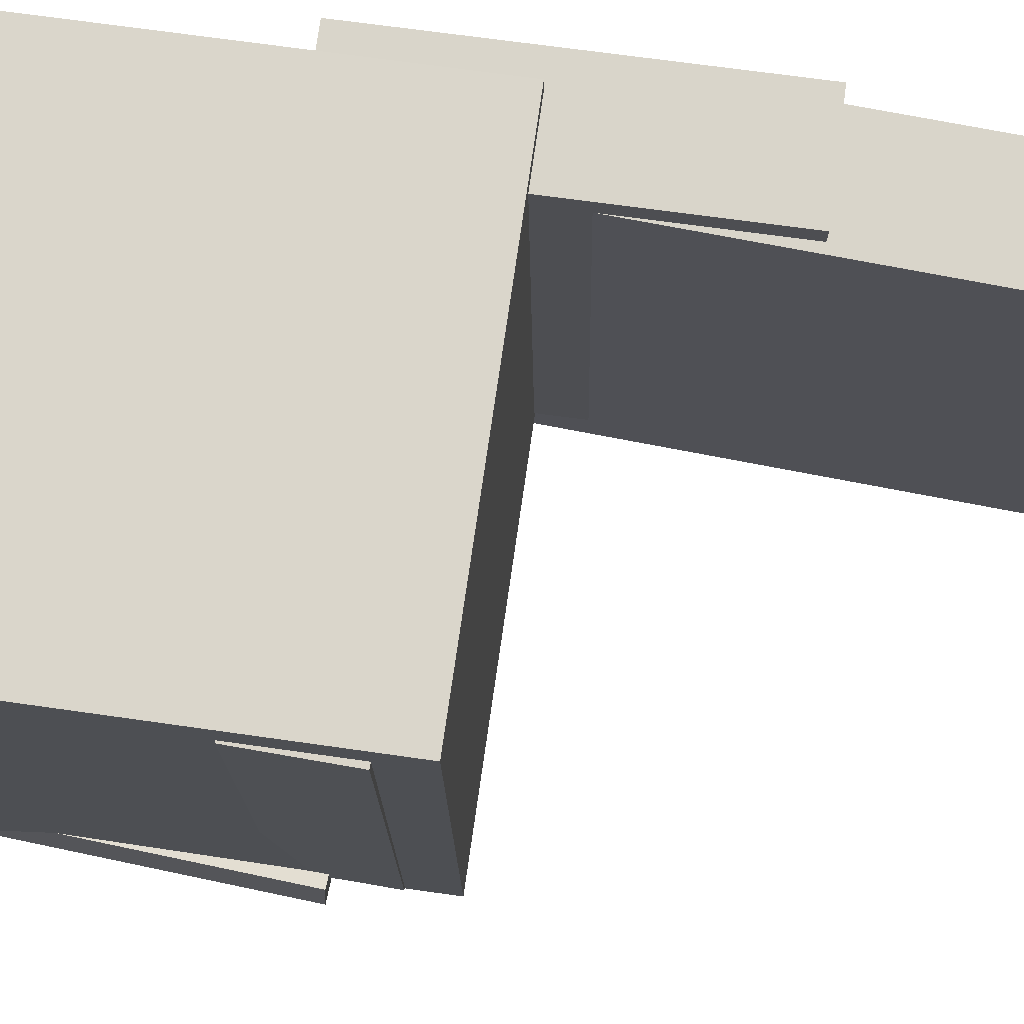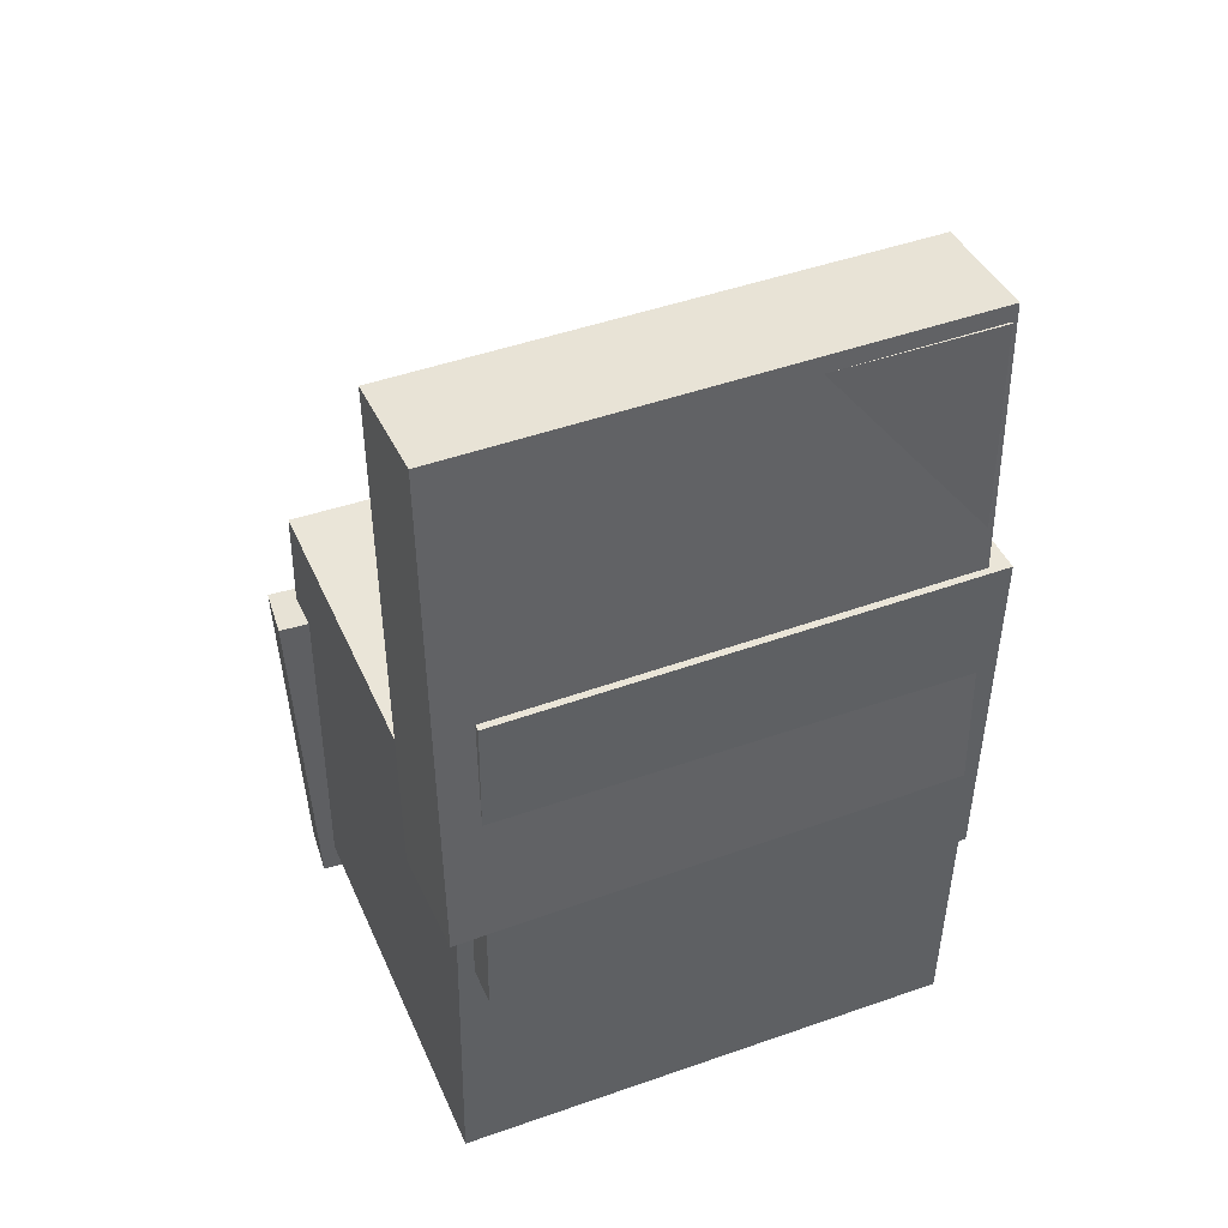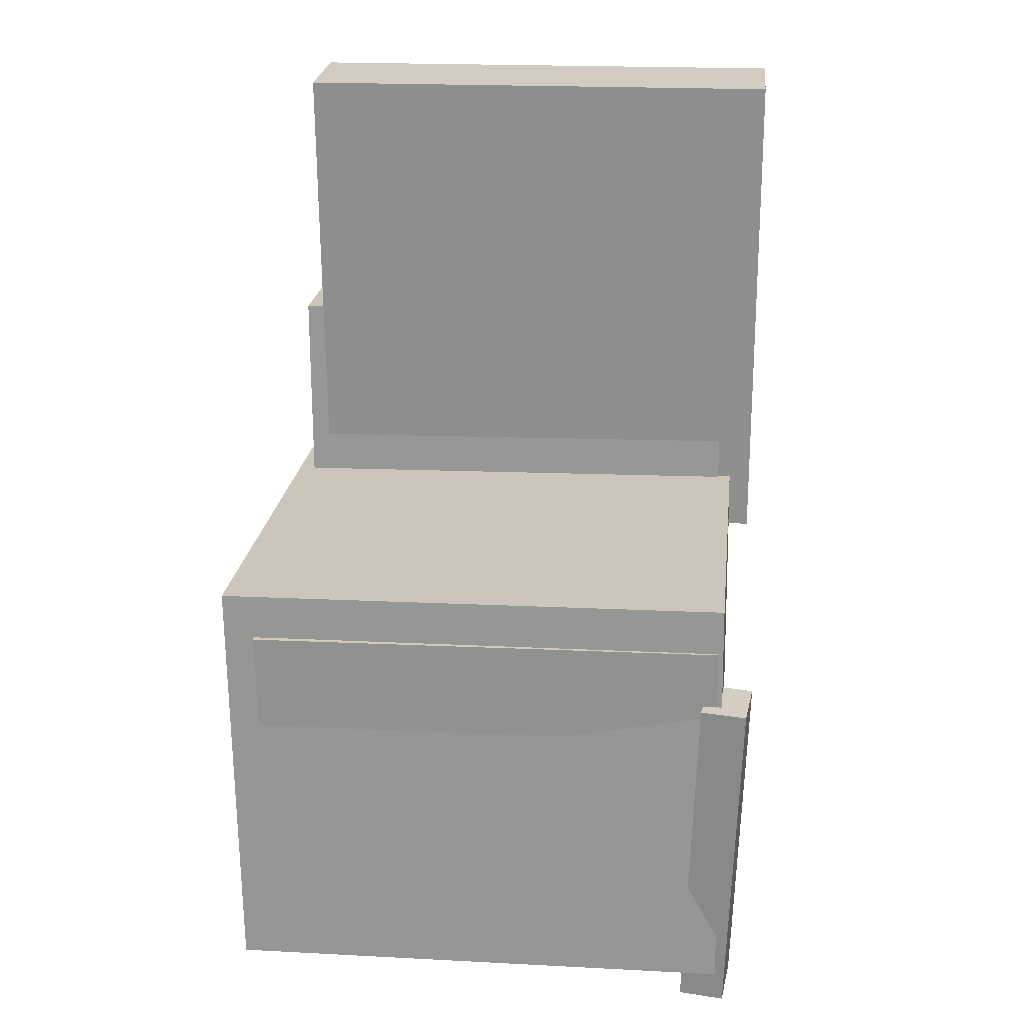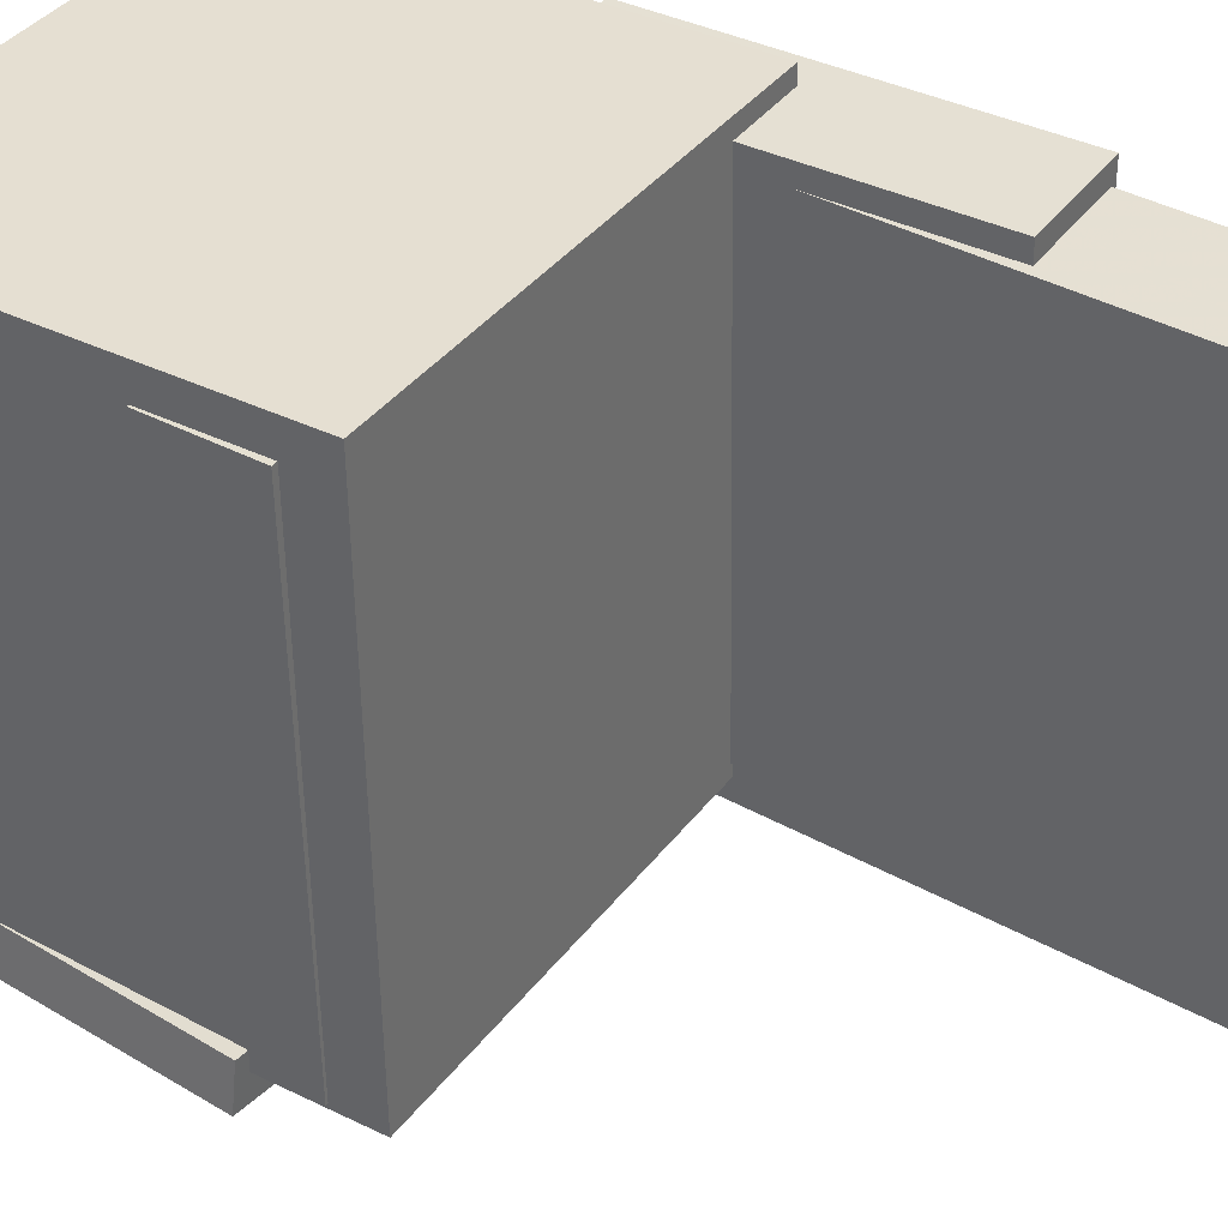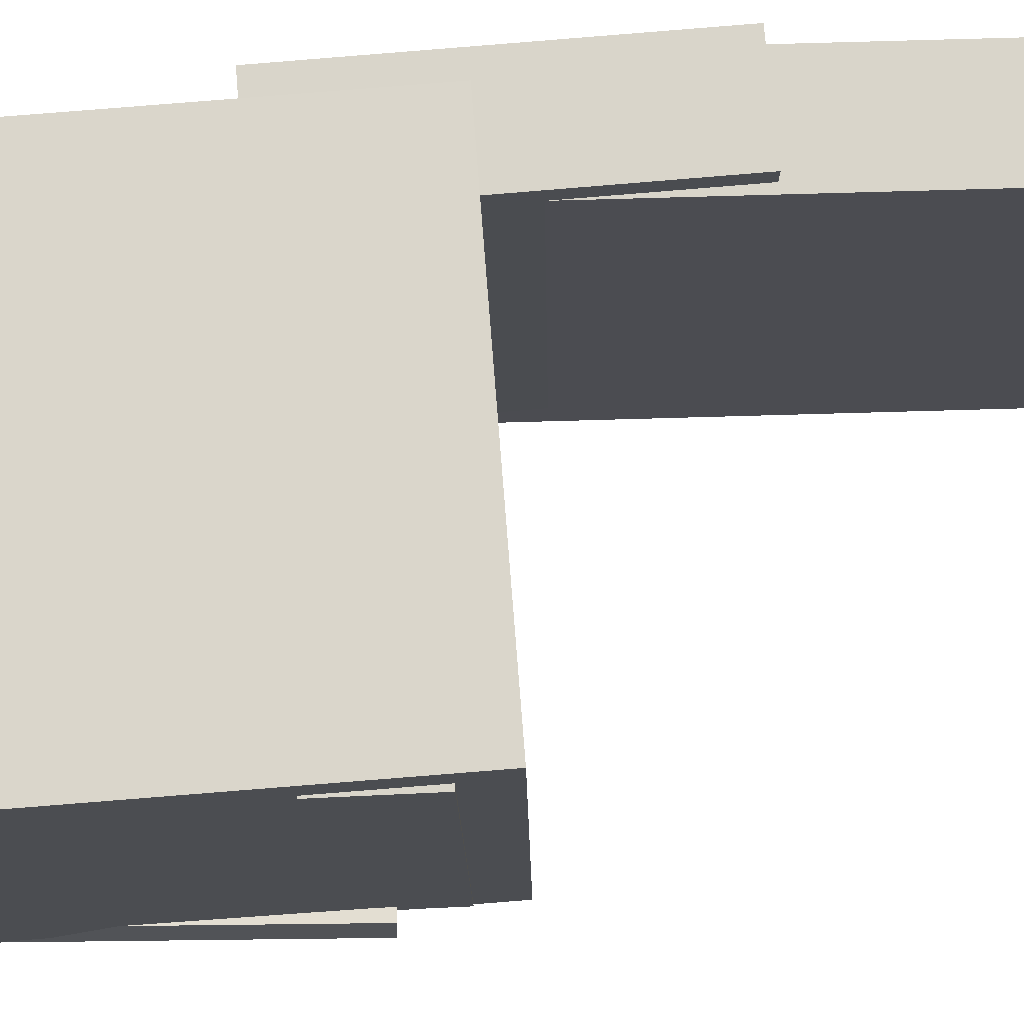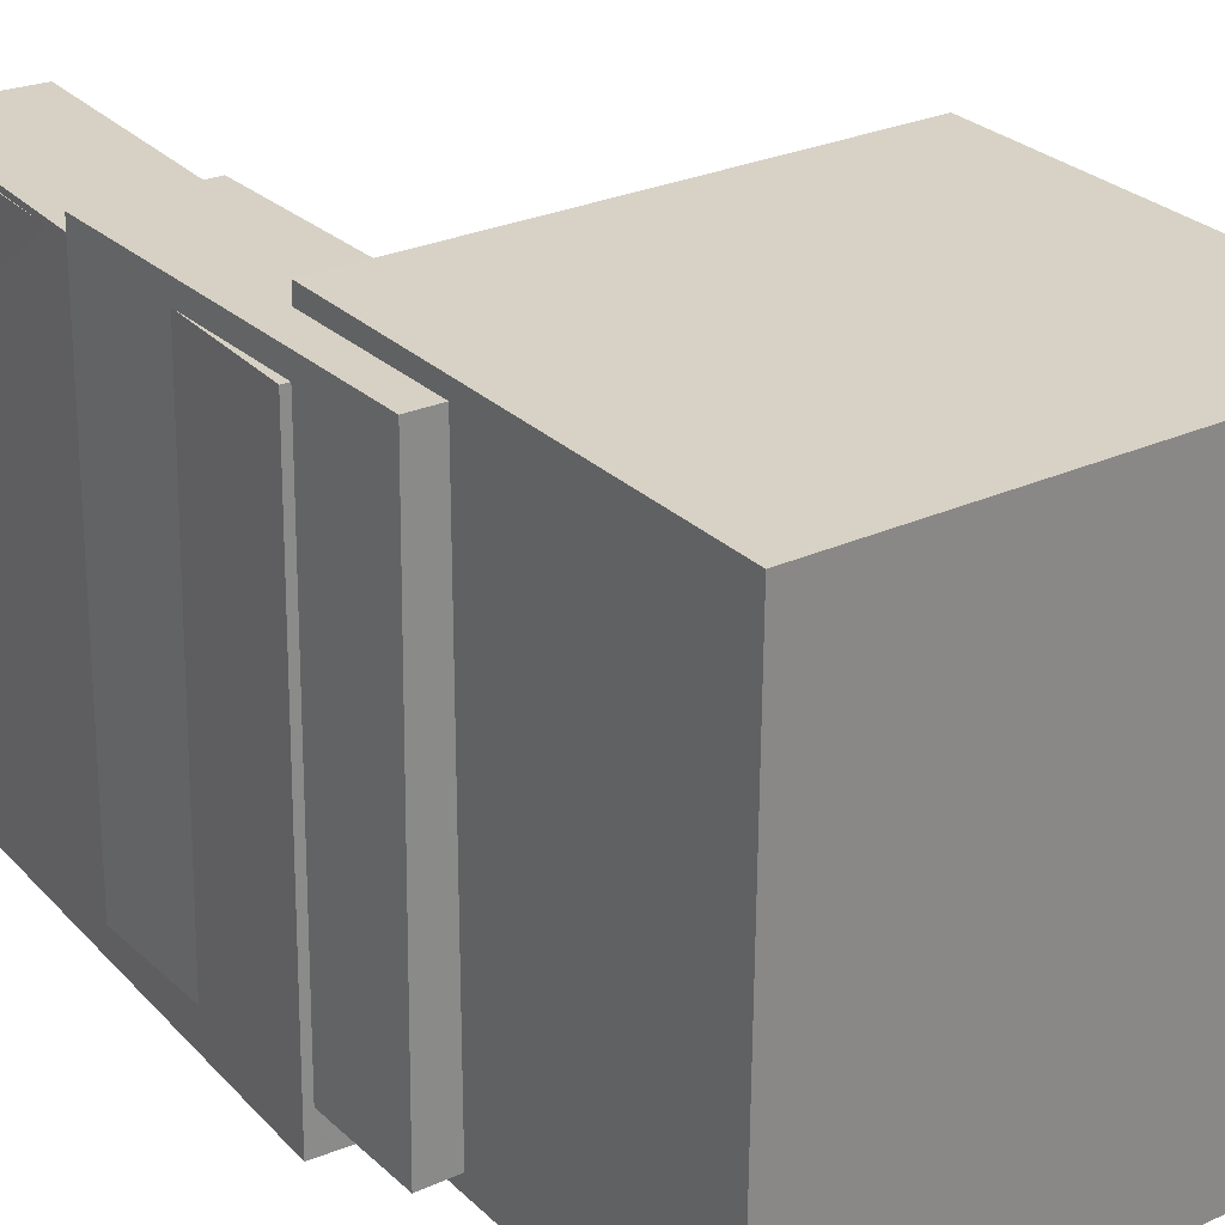
<metadata>
{"format":"obj","ext":"obj","renderer":"f3d","projection":"perspective","resolution":1024,"background":"white","views":[{"elev":73.9,"azim":98.8,"up":"+Z"},{"elev":43.9,"azim":-112.9,"up":"+Y"},{"elev":21.8,"azim":96.3,"up":"+Y"},{"elev":38.1,"azim":123.3,"up":"+Z"},{"elev":73.9,"azim":86.2,"up":"+Z"},{"elev":26.8,"azim":-34.7,"up":"+Z"}]}
</metadata>
<code>
v -0.2144 0.3538 -0.1517
v -0.2154 0.3534 0.1871
v -0.1489 0.3519 -0.1515
v -0.1499 0.3515 0.1873
v -0.2203 0.1451 -0.152
v -0.2213 0.1447 0.1869
v -0.1548 0.1433 -0.1518
v -0.1558 0.1429 0.1871
f 1.0 7.0 5.0
f 1.0 3.0 7.0
f 1.0 4.0 3.0
f 1.0 2.0 4.0
f 3.0 8.0 7.0
f 3.0 4.0 8.0
f 5.0 7.0 8.0
f 5.0 8.0 6.0
f 1.0 5.0 6.0
f 1.0 6.0 2.0
f 2.0 6.0 8.0
f 2.0 8.0 4.0
v -0.06544 -0.1224 -0.1978
v -0.06358 -0.1275 0.1944
v -0.06359 -0.0401 -0.1968
v -0.06172 -0.04516 0.1955
v 0.1859 -0.1281 -0.1991
v 0.1878 -0.1331 0.1932
v 0.1878 -0.04574 -0.198
v 0.1897 -0.05081 0.1942
f 9.0 15.0 13.0
f 9.0 11.0 15.0
f 9.0 12.0 11.0
f 9.0 10.0 12.0
f 11.0 16.0 15.0
f 11.0 12.0 16.0
f 13.0 15.0 16.0
f 13.0 16.0 14.0
f 9.0 13.0 14.0
f 9.0 14.0 10.0
f 10.0 14.0 16.0
f 10.0 16.0 12.0
v -0.1276 0.3647 -0.2198
v -0.1236 0.3635 0.1907
v -0.144 -0.06119 -0.2209
v -0.14 -0.0624 0.1896
v -0.2171 0.3682 -0.2189
v -0.2131 0.367 0.1916
v -0.2334 -0.05776 -0.22
v -0.2295 -0.05897 0.1905
f 17.0 23.0 21.0
f 17.0 19.0 23.0
f 17.0 20.0 19.0
f 17.0 18.0 20.0
f 19.0 24.0 23.0
f 19.0 20.0 24.0
f 21.0 23.0 24.0
f 21.0 24.0 22.0
f 17.0 21.0 22.0
f 17.0 22.0 18.0
f 18.0 22.0 24.0
f 18.0 24.0 20.0
v 0.14 -0.3812 -0.2186
v 0.1542 -0.09391 -0.2281
v 0.1867 -0.3833 -0.2137
v 0.2009 -0.09606 -0.2232
v 0.1362 -0.3797 -0.1813
v 0.1504 -0.09249 -0.1908
v 0.1828 -0.3819 -0.1765
v 0.1971 -0.09464 -0.186
f 25.0 31.0 29.0
f 25.0 27.0 31.0
f 25.0 28.0 27.0
f 25.0 26.0 28.0
f 27.0 32.0 31.0
f 27.0 28.0 32.0
f 29.0 31.0 32.0
f 29.0 32.0 30.0
f 25.0 29.0 30.0
f 25.0 30.0 26.0
f 26.0 30.0 32.0
f 26.0 32.0 28.0
v -0.2307 0.1474 -0.1897
v -0.2271 0.1458 0.2072
v -0.1427 0.149 -0.1905
v -0.1392 0.1474 0.2064
v -0.2252 -0.1449 -0.1909
v -0.2217 -0.1465 0.2059
v -0.1372 -0.1432 -0.1917
v -0.1337 -0.1448 0.2052
f 33.0 39.0 37.0
f 33.0 35.0 39.0
f 33.0 36.0 35.0
f 33.0 34.0 36.0
f 35.0 40.0 39.0
f 35.0 36.0 40.0
f 37.0 39.0 40.0
f 37.0 40.0 38.0
f 33.0 37.0 38.0
f 33.0 38.0 34.0
f 34.0 38.0 40.0
f 34.0 40.0 36.0
v -0.198 -0.01808 0.2197
v -0.194 -0.3667 0.2149
v 0.1848 -0.01375 0.2204
v 0.1887 -0.3624 0.2155
v -0.1973 -0.01221 -0.2025
v -0.1934 -0.3608 -0.2073
v 0.1854 -0.007878 -0.2018
v 0.1894 -0.3565 -0.2066
f 41.0 47.0 45.0
f 41.0 43.0 47.0
f 41.0 44.0 43.0
f 41.0 42.0 44.0
f 43.0 48.0 47.0
f 43.0 44.0 48.0
f 45.0 47.0 48.0
f 45.0 48.0 46.0
f 41.0 45.0 46.0
f 41.0 46.0 42.0
f 42.0 46.0 48.0
f 42.0 48.0 44.0

</code>
